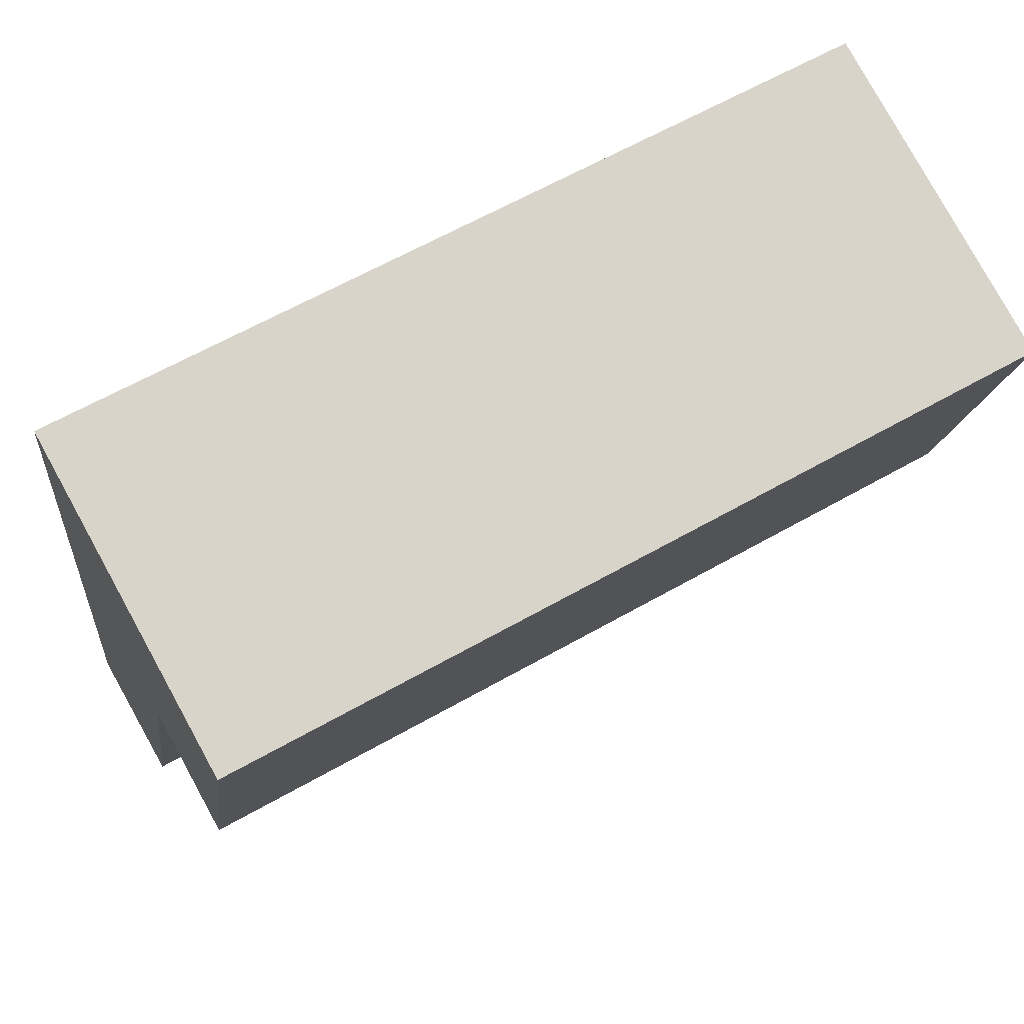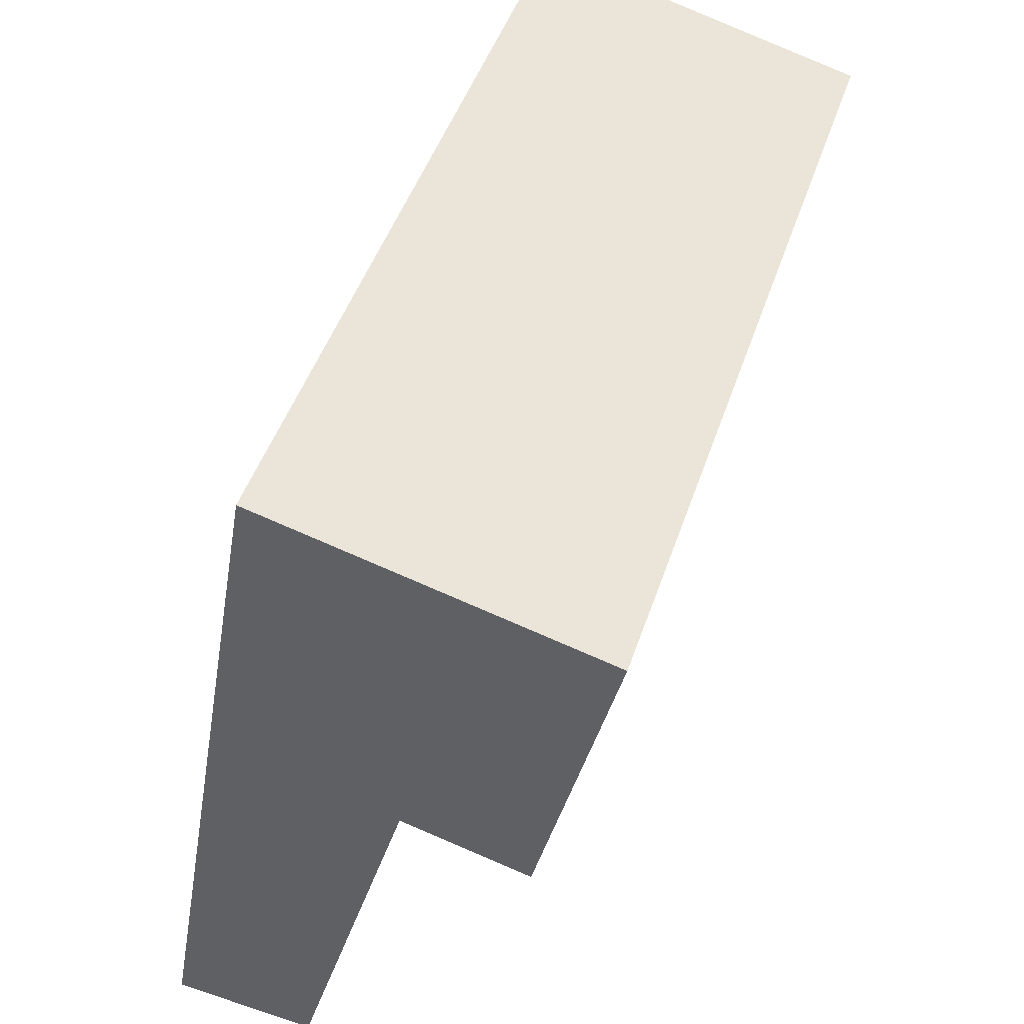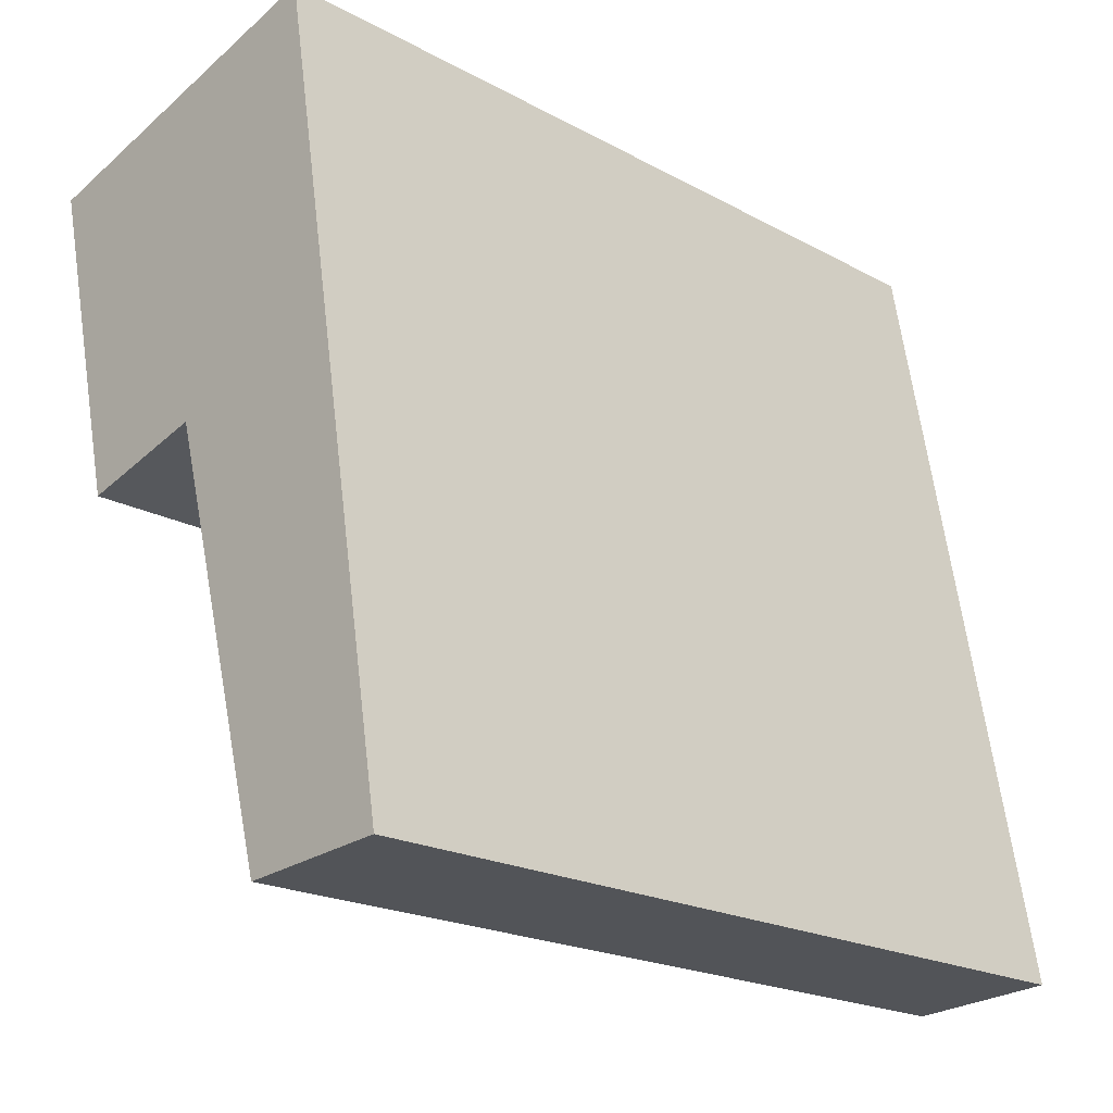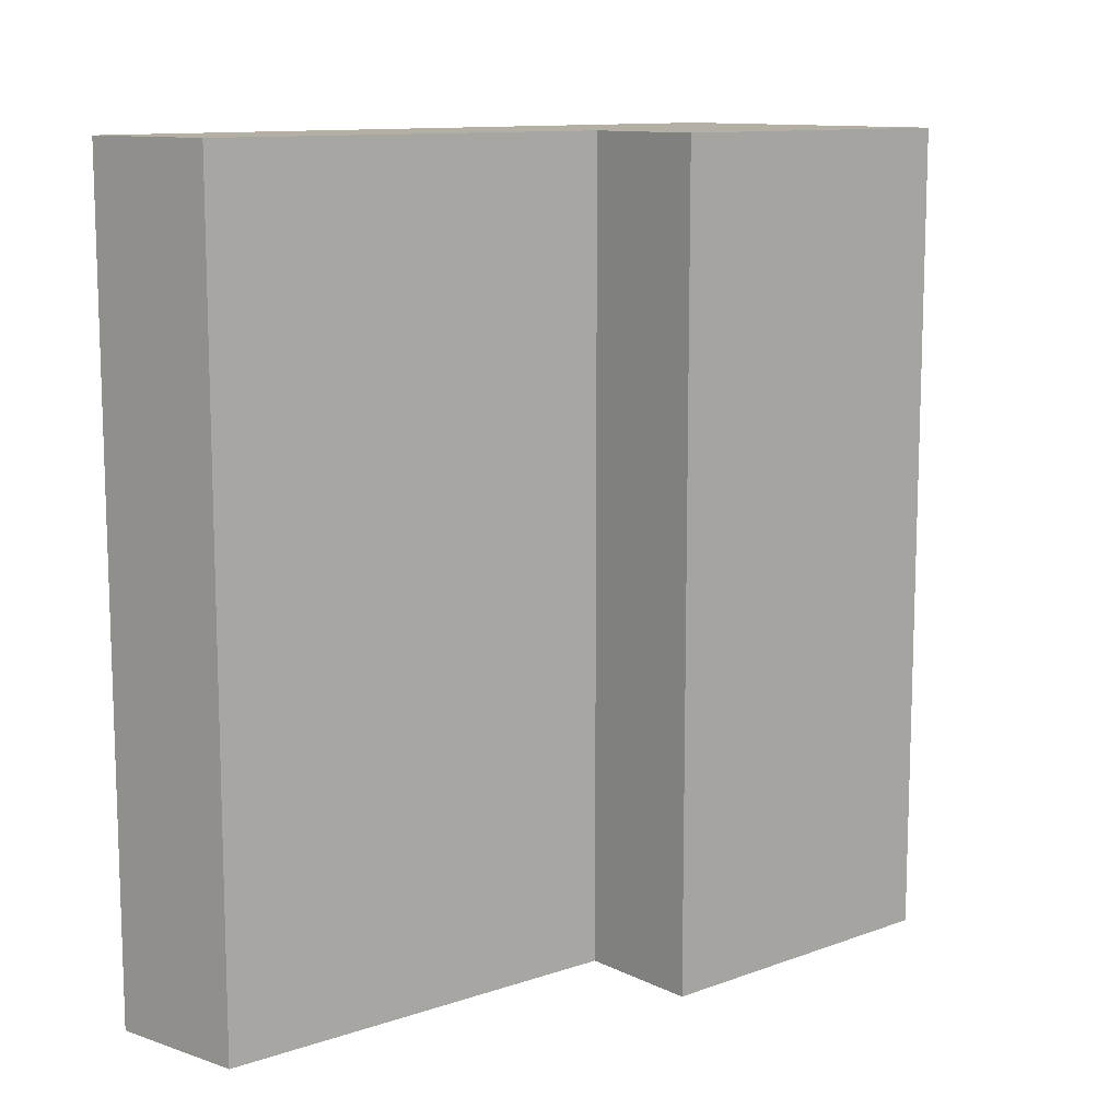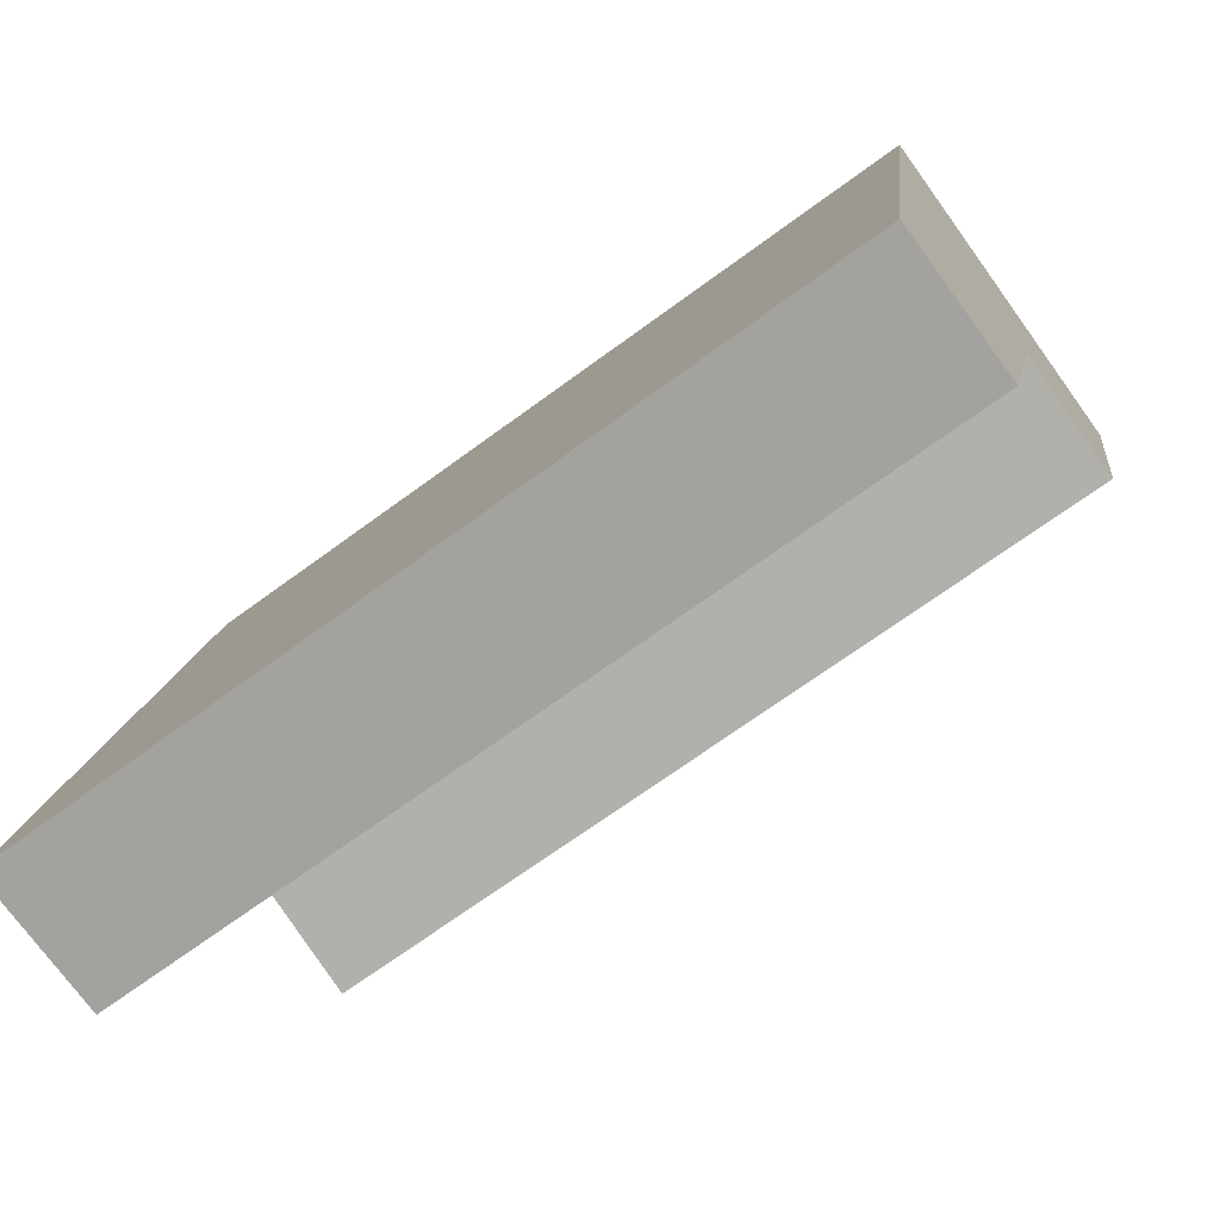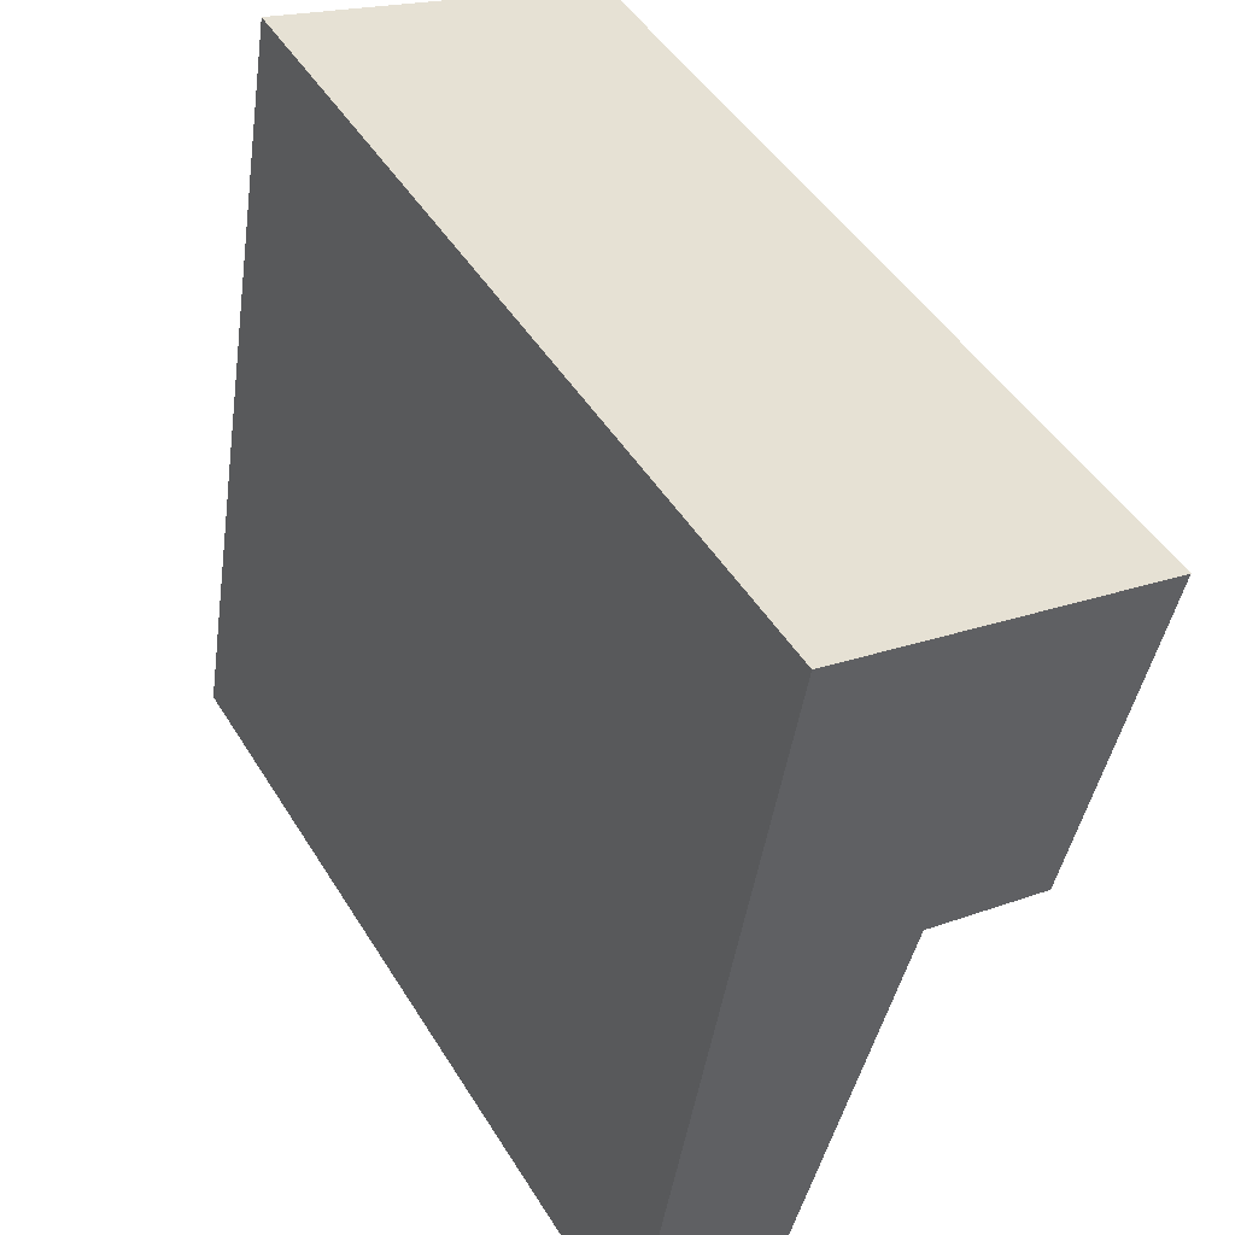
<metadata>
{"format":"obj","ext":"obj","renderer":"f3d","projection":"perspective","resolution":1024,"background":"white","views":[{"elev":63.1,"azim":-119.9,"up":"+Z"},{"elev":46.7,"azim":-162.0,"up":"+Z"},{"elev":-20.3,"azim":45.3,"up":"+Z"},{"elev":11.3,"azim":-145.1,"up":"+Y"},{"elev":-68.9,"azim":126.4,"up":"+Z"},{"elev":47.6,"azim":149.6,"up":"+Z"}]}
</metadata>
<code>
v  0 2.99 1.831e-16
v  1.181 2.99 0.305
v  0.282 2.99 -1.159
v  0.732 2.99 -1.041
v  1.666 2.99 -2.499
v  1.154 2.99 -2.542
v  0.282 7.097e-17 -1.159
v  0 0 0
v  1.154 1.557e-16 -2.542
v  0.732 6.374e-17 -1.041
v  1.181 -1.868e-17 0.305
v  1.666 1.53e-16 -2.499
g defaultobject
f 1 2 3
f 4 3 2
f 5 4 2
f 6 4 5
f 7 1 3
f 1 7 8
f 9 4 6
f 4 9 10
f 8 2 1
f 2 8 11
f 11 5 2
f 5 11 12
f 12 6 5
f 6 12 9
f 10 3 4
f 3 10 7
f 7 11 8
f 11 7 10
f 11 10 12
f 12 10 9

</code>
